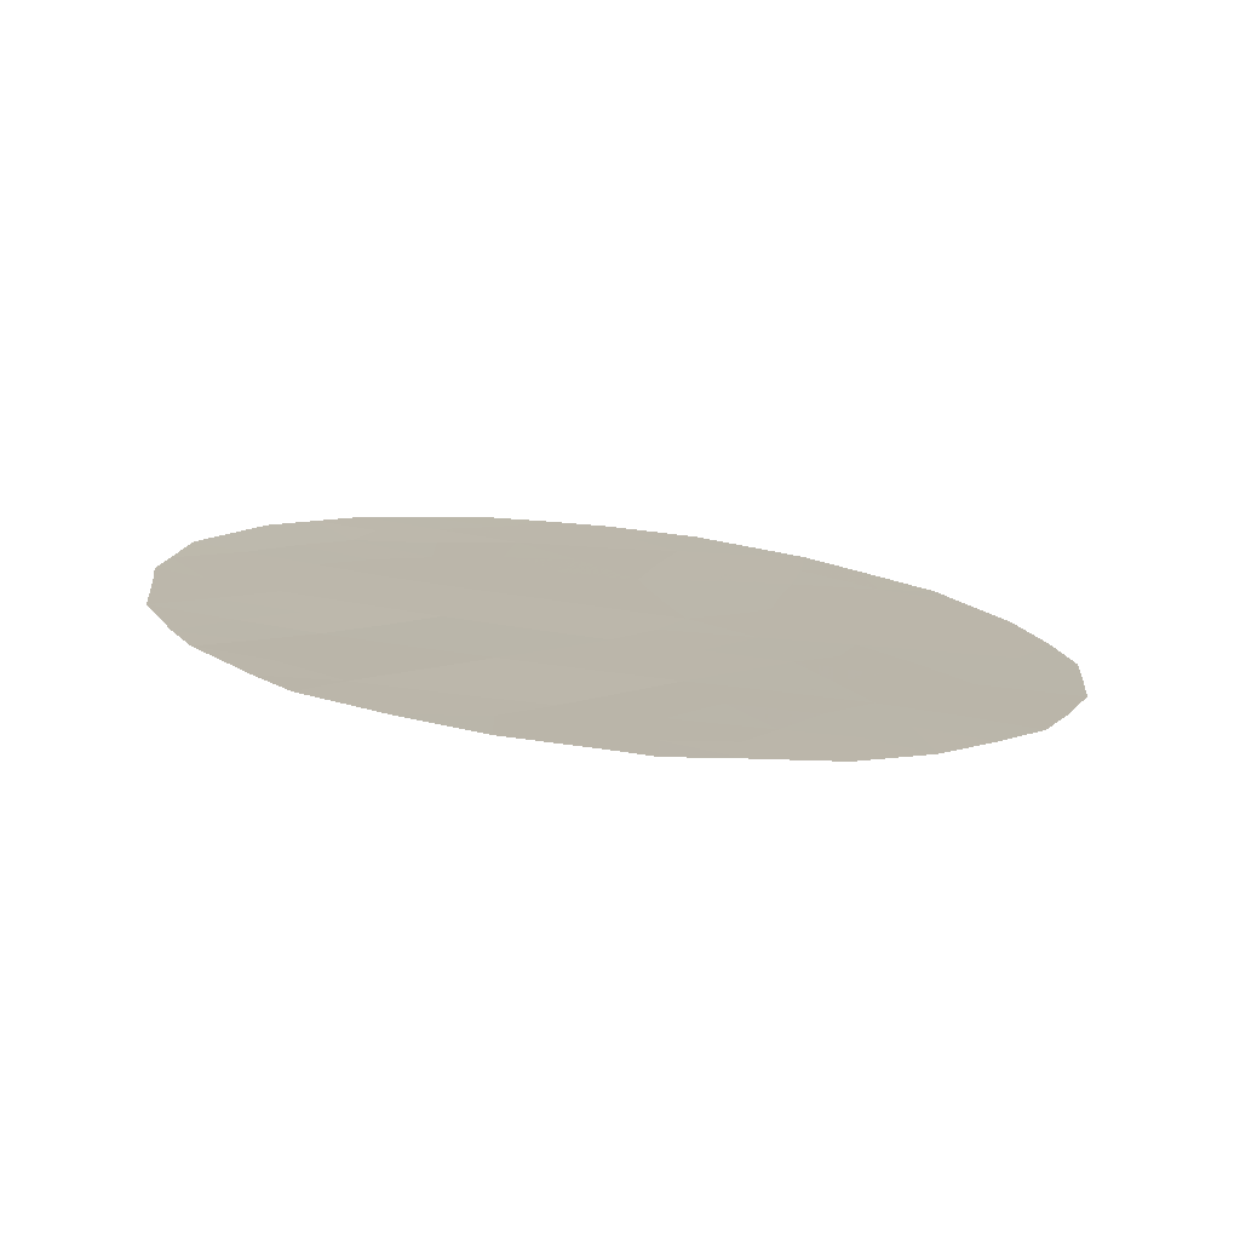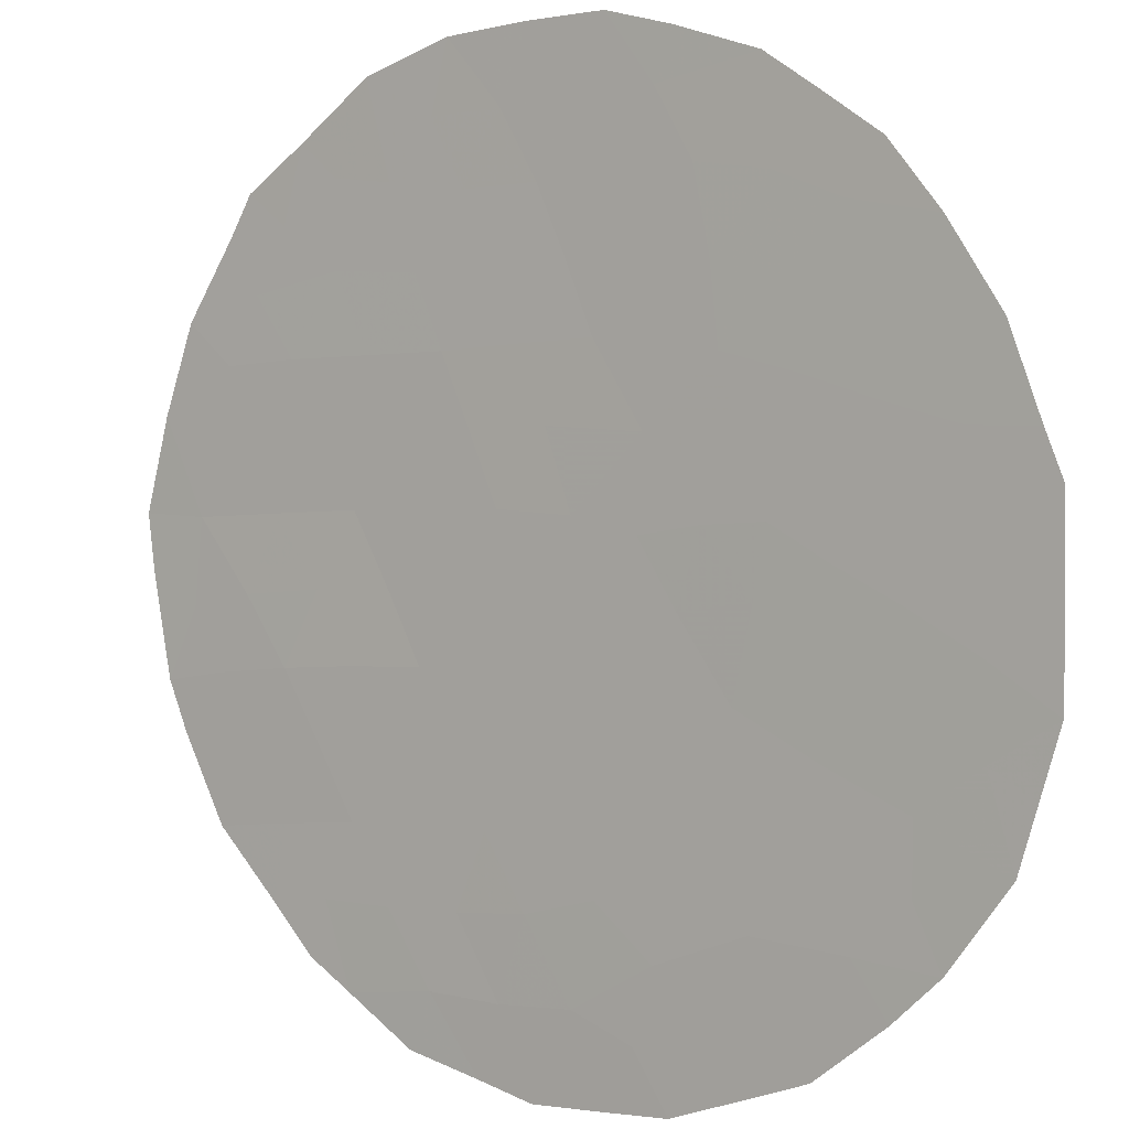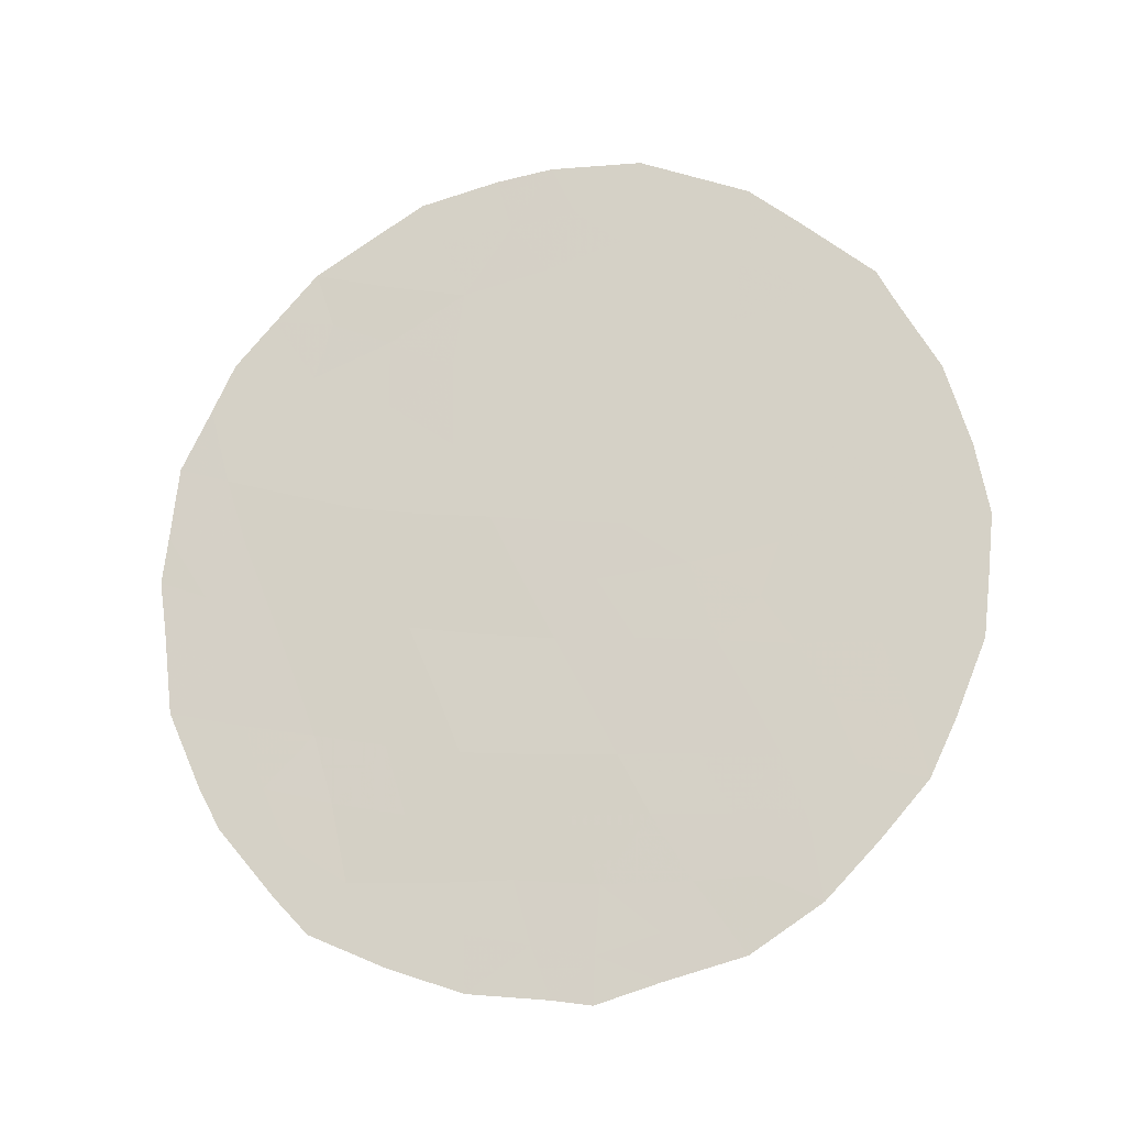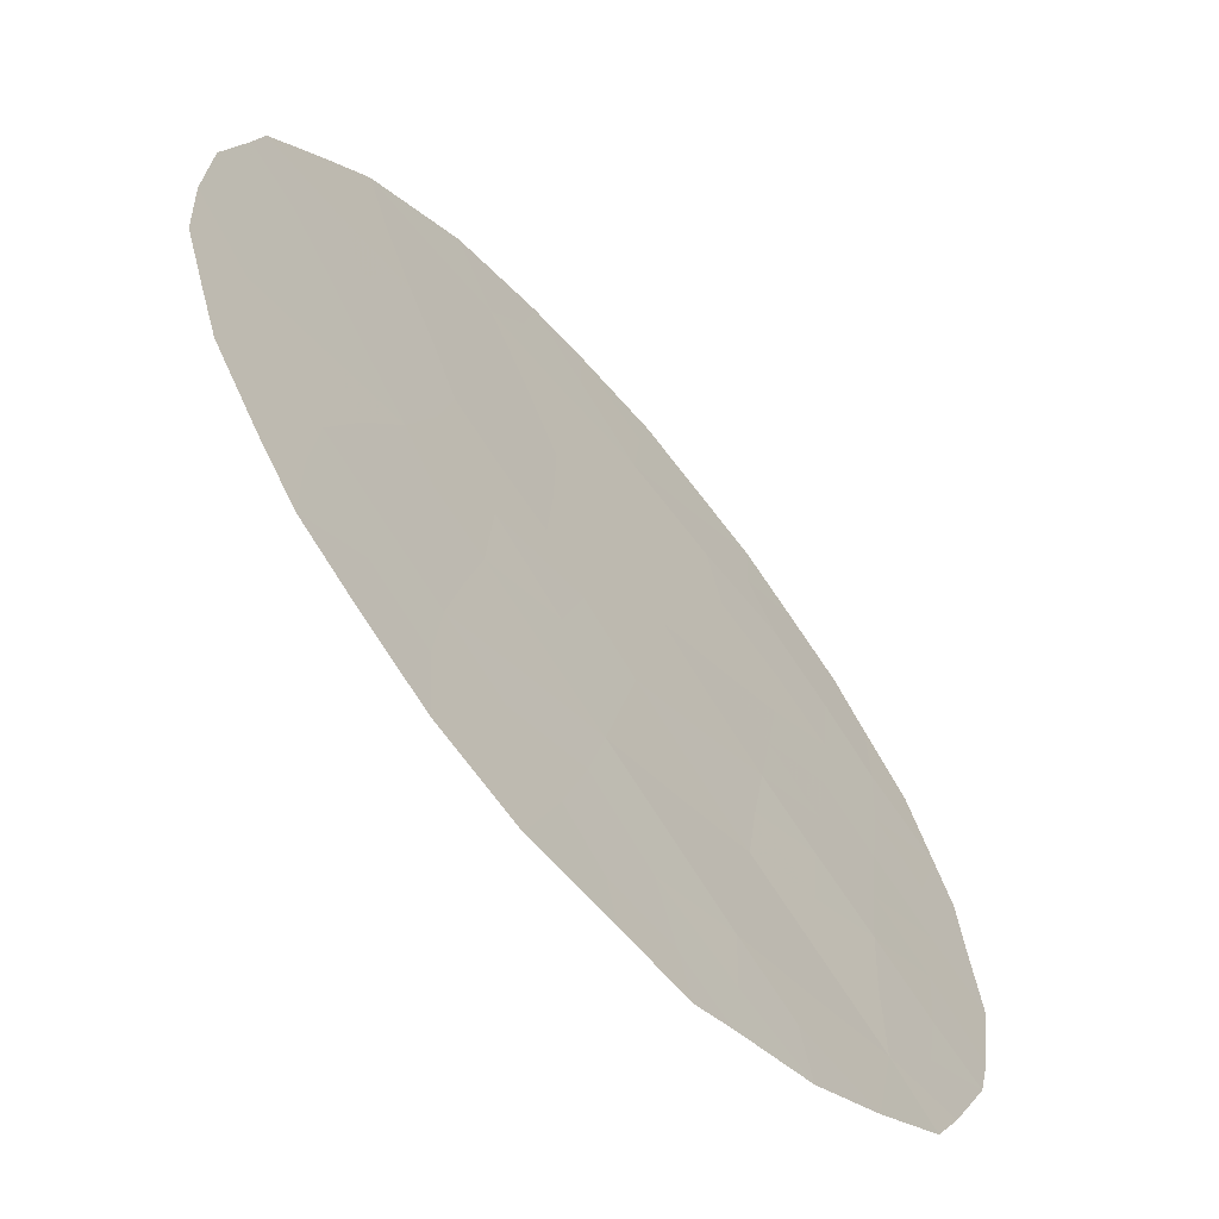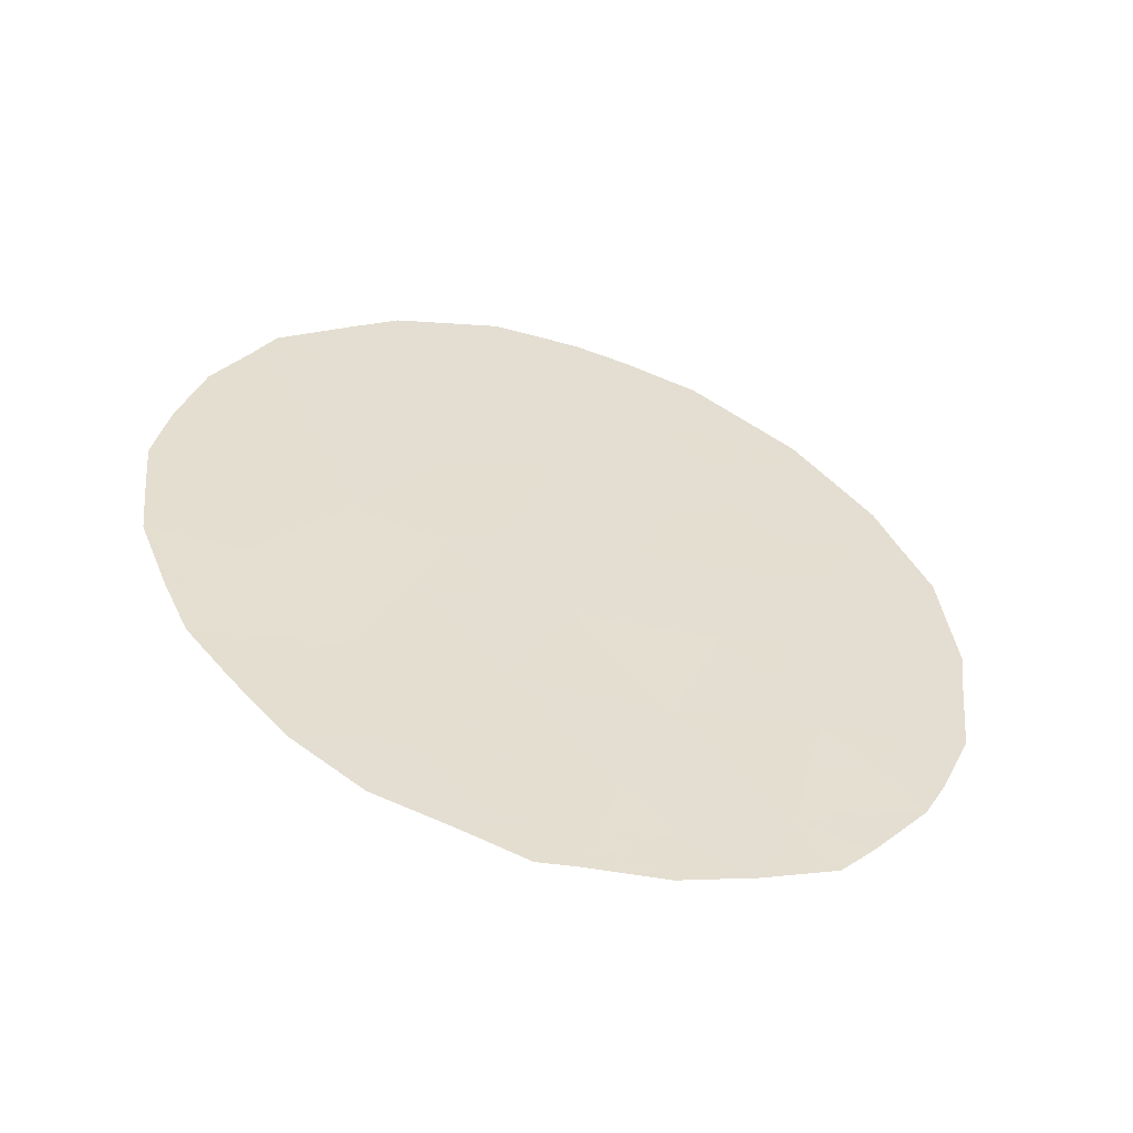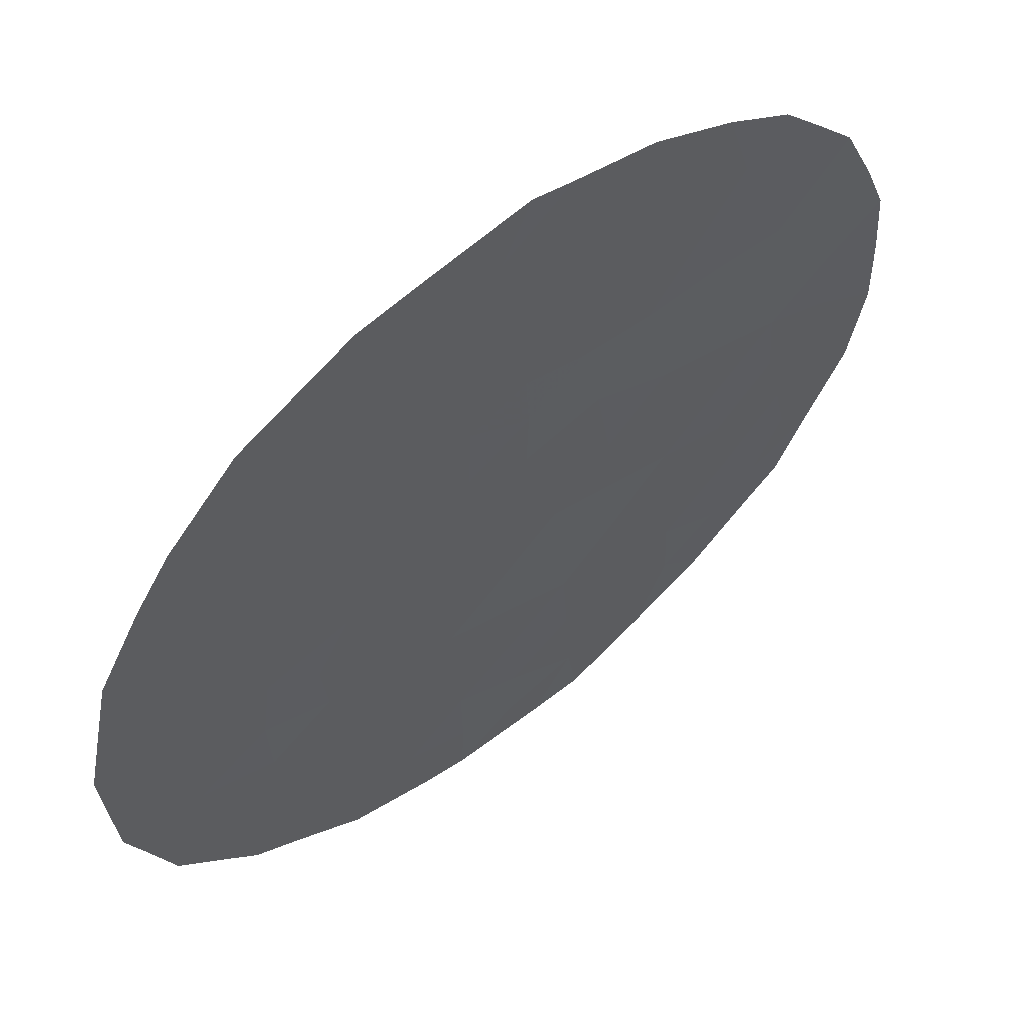
<metadata>
{"format":"obj","ext":"obj","renderer":"f3d","projection":"perspective","resolution":1024,"background":"white","views":[{"elev":-77.1,"azim":-136.8,"up":"+Y"},{"elev":56.6,"azim":141.2,"up":"+Z"},{"elev":-18.4,"azim":-119.0,"up":"+Y"},{"elev":35.9,"azim":-9.0,"up":"+Z"},{"elev":-54.5,"azim":32.9,"up":"+Y"},{"elev":3.5,"azim":-146.5,"up":"+Z"}]}
</metadata>
<code>
v 49.72 24.8 51.61
v 54.71 20.75 45.75
v 51.57 18.48 49.45
v 50.68 19.95 50.47
v 53.92 22.15 46.66
v 53.42 20.38 47.27
v 54.28 18.94 46.3
v 50.92 16.76 50.19
v 49.29 19.82 52.11
v 52.95 25.26 47.8
v 50.51 24.51 50.69
v 49.62 23.02 51.73
v 52.11 20.11 48.81
v 53.94 16.91 46.68
v 52.94 18.6 47.83
v 51.49 21.67 49.53
v 51.87 23.66 49.08
v 52.48 16.86 48.4
v 55.15 22.69 45.21
v 51.49 25.89 49.52
v 50.15 18.36 51.09
v 50.76 22.8 50.4
v 50.13 21.27 51.14
v 52.69 21.9 48.12
v 53.03 23 47.71
v 49.84 25.92 51.46
v 49.19 25.08 52.23
v 49.02 24.58 52.44
v 55.3 18.27 45.08
v 55.61 19.35 44.71
v 51.78 15.21 49.2
v 50.47 15.78 50.71
v 55.6 22.91 44.67
v 55.31 23.77 44.99
v 48.92 17.96 52.52
v 49.35 17.21 52.03
v 55.69 21.9 44.58
v 55.75 21.24 44.52
v 48.42 19.79 53.13
v 53.58 15.77 47.11
v 49.83 16.43 51.46
v 55.11 17.7 45.31
v 55.1 24.43 45.23
v 54.58 16.75 45.92
v 54.27 16.24 46.29
v 54.35 25.75 46.13
v 53.35 26.72 47.31
v 48.36 20.57 53.2
v 52.14 15.29 48.78
v 50.3 26.49 50.92
v 51.29 27.09 49.75
v 48.43 22.47 53.12
v 55.69 20.51 44.6
v 52.12 27.12 48.76
v 48.3 21.47 53.27
v 54.92 19.12 45.53
v 54.72 18.24 45.77
v 49.35 23.93 52.04
v 49.06 23.06 52.39
v 48.65 23.61 52.86
v 54.54 22.42 45.93
v 54.13 23.09 46.42
v 54.78 23.45 45.65
v 53.32 22.01 47.37
v 53.59 22.78 47.06
v 53.68 21.27 46.96
v 54.31 21.46 46.21
v 54.06 20.56 46.52
v 54.49 19.84 46.04
v 53.83 19.66 46.81
v 50.85 18.43 50.28
v 51.28 17.66 49.78
v 50.58 17.61 50.59
v 49.94 17.47 51.33
v 49.51 18.19 51.83
v 55.32 20.99 45.03
v 53.05 21.11 47.71
v 51.83 19.28 49.14
v 51.12 19.21 49.97
v 51.4 20.05 49.64
v 49.08 18.94 52.35
v 48.69 18.74 52.81
v 53.18 16.86 47.57
v 52.89 16.17 47.91
v 53.42 17.79 47.28
v 52.72 17.72 48.1
v 52.01 17.68 48.94
v 52.26 18.52 48.63
v 50.66 23.58 50.51
v 50.23 22.91 51.02
v 53.17 19.49 47.56
v 53.62 18.75 47.06
v 54.36 24.17 46.14
v 54.09 17.99 46.5
v 54.5 17.47 46.02
v 50.92 21.06 50.2
v 50.3 20.53 50.93
v 52.51 19.36 48.34
v 52.78 20.23 48.03
v 51.74 20.91 49.25
v 53.65 24.62 46.99
v 53.68 25.49 46.92
v 54.19 24.96 46.34
v 54.73 25.08 45.67
v 50.39 25.5 50.83
v 52.5 26.24 48.32
v 52.64 26.99 48.16
v 53.16 26.14 47.54
v 53.64 23.66 46.99
v 53.05 24.16 47.69
v 52.05 21.77 48.87
v 51.68 22.55 49.31
v 52.31 22.73 48.56
v 51.03 25.18 50.07
v 51.69 24.83 49.28
v 51.18 24.16 49.89
v 51.1 22.22 49.99
v 51.23 23.18 49.84
v 48.97 20.64 52.49
v 55.16 20.02 45.23
v 52.32 16 48.58
v 52.88 15.4 47.92
v 50.88 26.16 50.23
v 50.81 26.79 50.32
v 51.72 16.76 49.27
v 51.2 16.11 49.87
v 51.2 15.48 49.87
v 49.2 22.25 52.22
v 49.44 21.38 51.95
v 49.68 20.57 51.66
v 49.72 19.07 51.6
v 52.16 25.54 48.73
v 51.9 26.4 49.03
v 50.41 19.15 50.8
v 50.5 22.05 50.7
v 49.86 22.13 51.45
v 53.84 26.25 46.73
v 52.4 20.98 48.46
v 52.39 24.52 48.46
v 52.56 23.59 48.27
v 50 19.85 51.28
v 54.95 21.7 45.46
v 50.34 16.78 50.86
v 48.78 21.49 52.71
v 50 23.82 51.29
v 51.76 15.84 49.21
f 56 29 57
f 61 62 63
f 64 25 65
f 126 146 127
f 66 67 68
f 69 70 68
f 71 72 73
f 19 34 33
f 21 74 75
f 2 142 76
f 66 77 64
f 78 79 80
f 18 83 84
f 85 83 86
f 87 88 86
f 89 90 145
f 74 41 36
f 91 70 92
f 57 29 42
f 19 63 34
f 94 85 92
f 45 14 44
f 14 95 44
f 91 98 99
f 88 78 98
f 80 96 100
f 101 102 103
f 103 104 93
f 94 57 95
f 106 107 108
f 101 109 110
f 111 112 113
f 114 115 116
f 117 118 112
f 69 120 56
f 123 50 124
f 72 87 125
f 146 49 31
f 12 128 59
f 30 120 53
f 129 130 119
f 131 75 81
f 132 133 106
f 73 143 74
f 71 134 79
f 135 136 90
f 108 137 102
f 77 99 138
f 138 100 111
f 117 96 135
f 136 129 128
f 132 139 115
f 89 116 118
f 20 51 133
f 114 105 123
f 65 109 62
f 110 140 139
f 140 25 113
f 1 28 27
f 128 144 52
f 144 48 55
f 134 131 141
f 141 130 97
f 26 1 27
f 7 56 57
f 56 120 30
f 58 12 59
f 58 59 60
f 60 28 58
f 28 1 58
f 1 11 145
f 58 145 12
f 30 29 56
f 19 61 63
f 61 5 62
f 63 62 93
f 5 64 65
f 64 24 25
f 6 66 68
f 66 5 67
f 68 67 2
f 2 69 68
f 69 7 70
f 68 70 6
f 41 143 32
f 21 71 73
f 71 3 72
f 73 72 8
f 41 74 143
f 74 36 75
f 35 75 36
f 142 37 76
f 38 76 37
f 5 66 64
f 66 6 77
f 64 77 24
f 13 78 80
f 78 3 79
f 80 79 4
f 9 81 39
f 82 39 81
f 83 40 84
f 40 83 14
f 122 84 40
f 15 85 86
f 85 14 83
f 86 83 18
f 18 87 86
f 87 3 88
f 86 88 15
f 11 89 145
f 89 22 90
f 145 90 12
f 15 91 92
f 91 6 70
f 92 70 7
f 5 61 67
f 61 19 142
f 67 142 2
f 63 93 43
f 63 43 34
f 7 94 92
f 94 14 85
f 92 85 15
f 42 95 57
f 95 42 44
f 96 4 97
f 96 97 23
f 6 91 99
f 91 15 98
f 99 98 13
f 15 88 98
f 88 3 78
f 98 78 13
f 13 80 100
f 80 4 96
f 100 96 16
f 93 101 103
f 101 10 102
f 103 102 46
f 103 46 104
f 93 104 43
f 11 1 105
f 105 1 26
f 50 105 26
f 14 94 95
f 94 7 57
f 10 106 108
f 108 107 47
f 10 101 110
f 101 93 109
f 110 109 25
f 24 111 113
f 111 16 112
f 113 112 17
f 11 114 116
f 114 20 115
f 116 115 17
f 16 117 112
f 117 22 118
f 112 118 17
f 119 39 48
f 39 119 9
f 7 69 56
f 69 2 120
f 121 18 84
f 121 84 122
f 146 121 49
f 122 49 121
f 20 123 51
f 124 51 123
f 8 72 125
f 72 3 87
f 125 87 18
f 125 121 146
f 125 146 126
f 125 126 8
f 31 127 146
f 128 52 59
f 60 59 52
f 120 2 76
f 53 76 38
f 120 76 53
f 129 23 130
f 119 130 9
f 9 131 81
f 131 21 75
f 81 75 35
f 82 81 35
f 19 33 37
f 37 142 19
f 10 132 106
f 132 20 133
f 106 133 54
f 107 106 54
f 21 73 74
f 73 8 143
f 3 71 79
f 71 21 134
f 79 134 4
f 22 135 90
f 135 23 136
f 90 136 12
f 10 108 102
f 108 47 137
f 102 137 46
f 24 77 138
f 77 6 99
f 138 99 13
f 24 138 111
f 138 13 100
f 111 100 16
f 22 117 135
f 117 16 96
f 135 96 23
f 12 136 128
f 136 23 129
f 48 144 119
f 20 132 115
f 132 10 139
f 115 139 17
f 22 89 118
f 89 11 116
f 118 116 17
f 133 51 54
f 20 114 123
f 114 11 105
f 123 105 50
f 5 65 62
f 65 25 109
f 62 109 93
f 10 110 139
f 110 25 140
f 139 140 17
f 17 140 113
f 113 25 24
f 4 134 141
f 134 21 131
f 141 131 9
f 4 141 97
f 141 9 130
f 97 130 23
f 61 142 67
f 144 55 52
f 143 8 32
f 129 144 128
f 144 129 119
f 14 45 40
f 18 121 125
f 145 58 1
f 126 127 32
f 8 126 32

</code>
